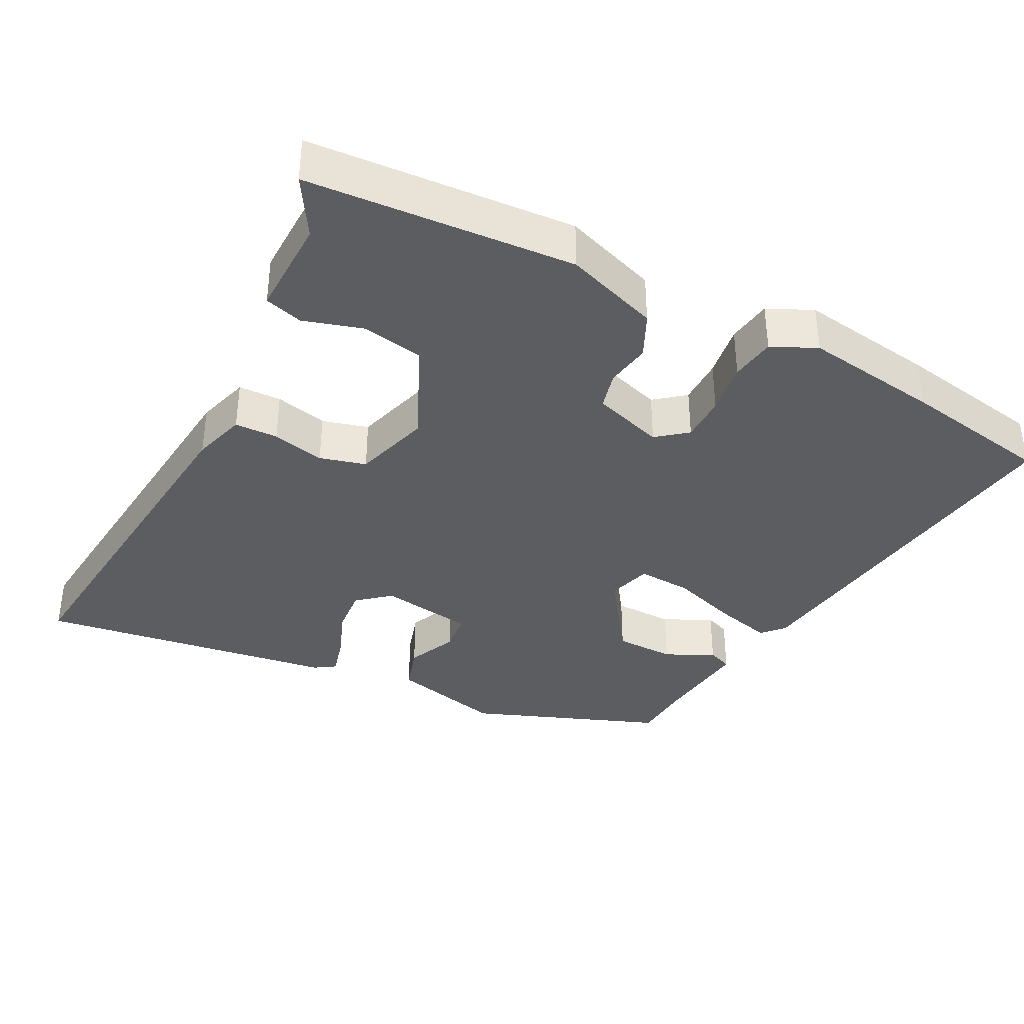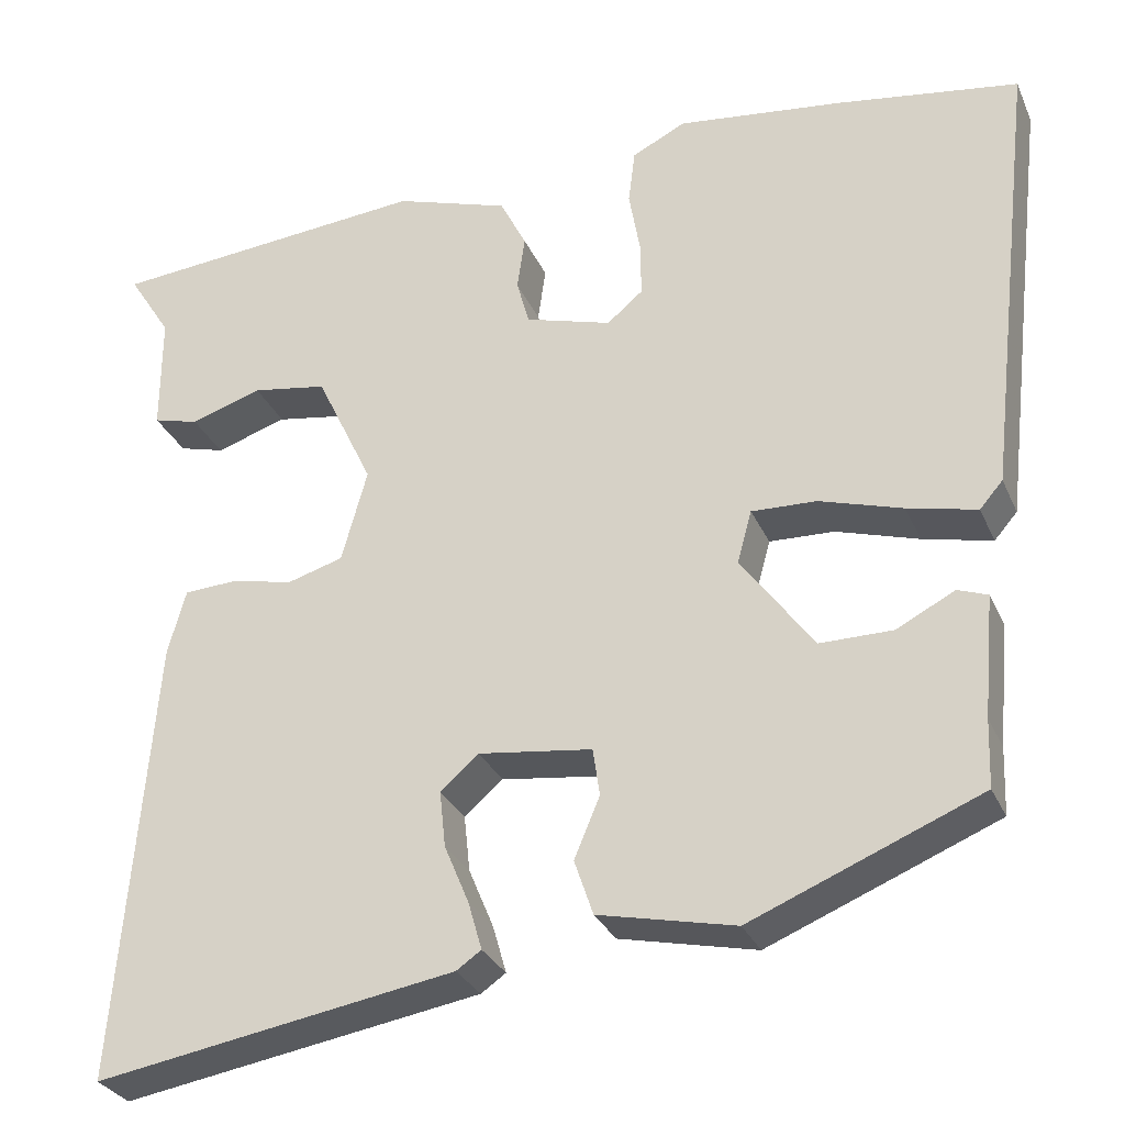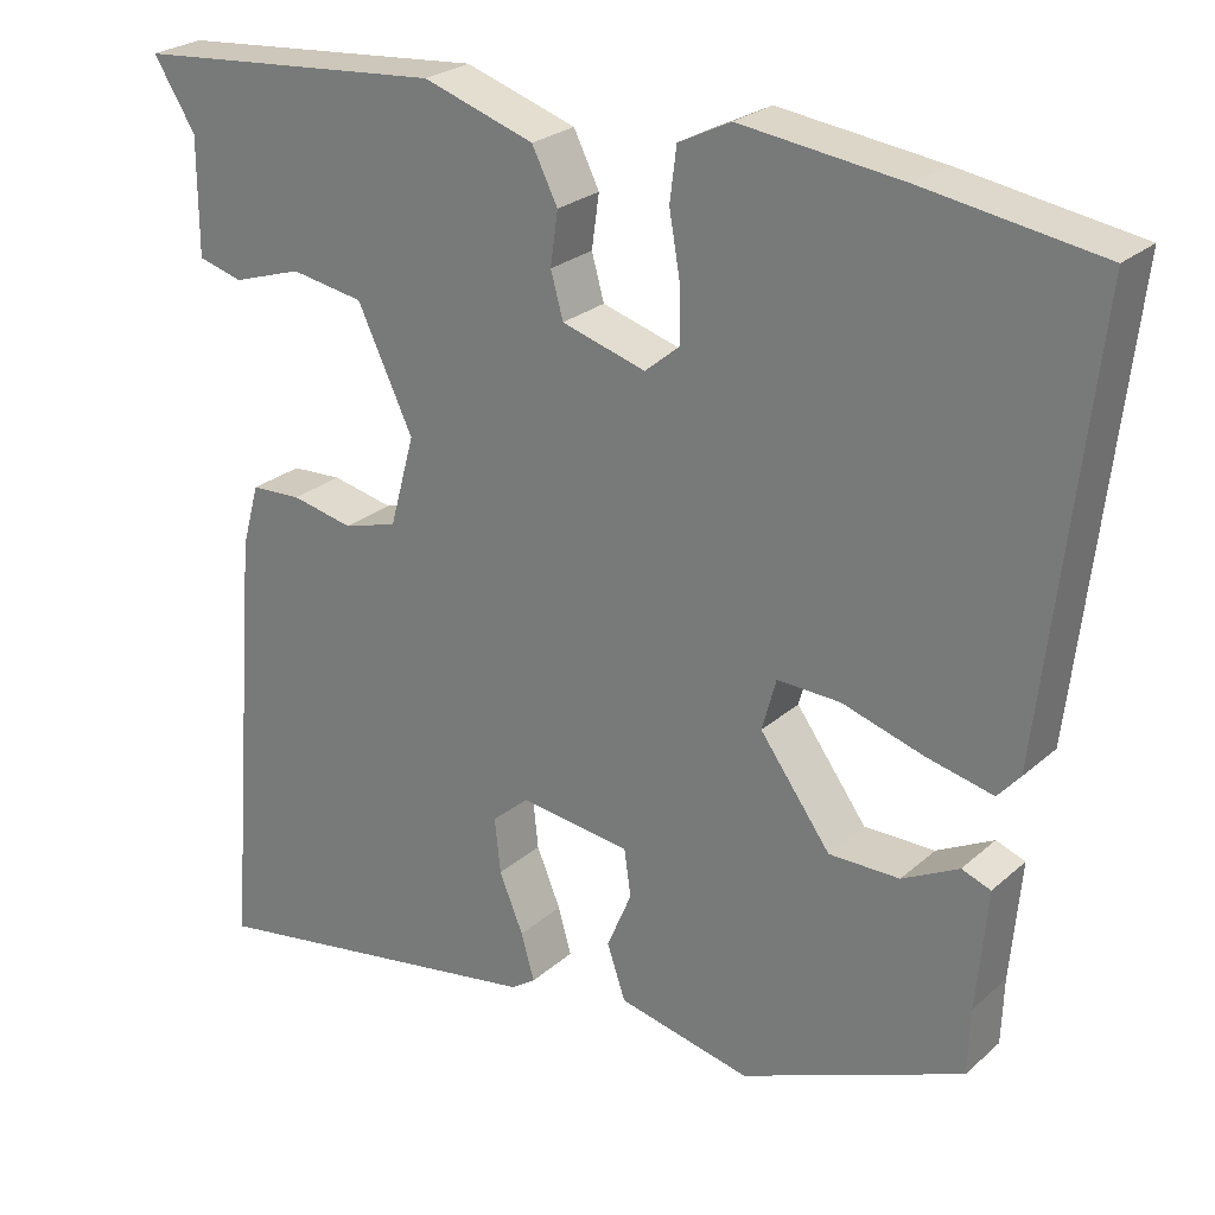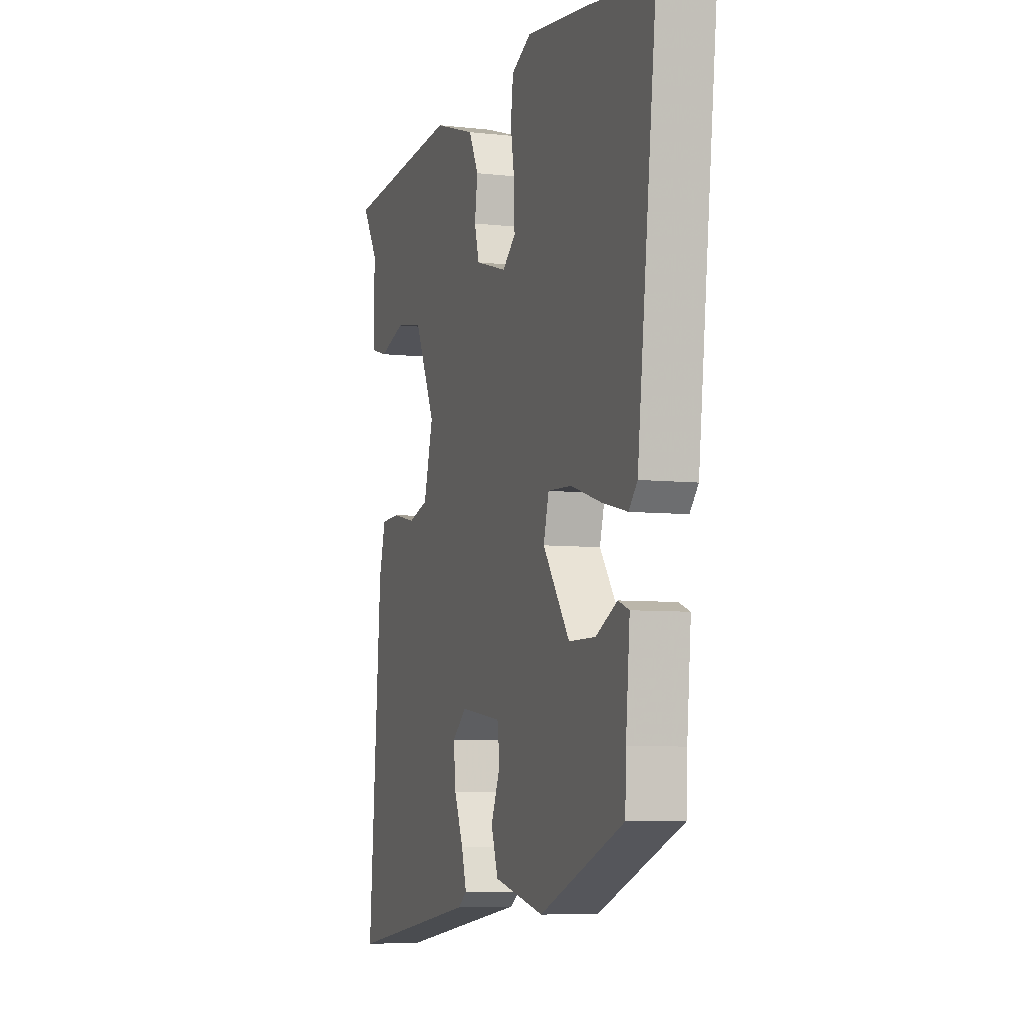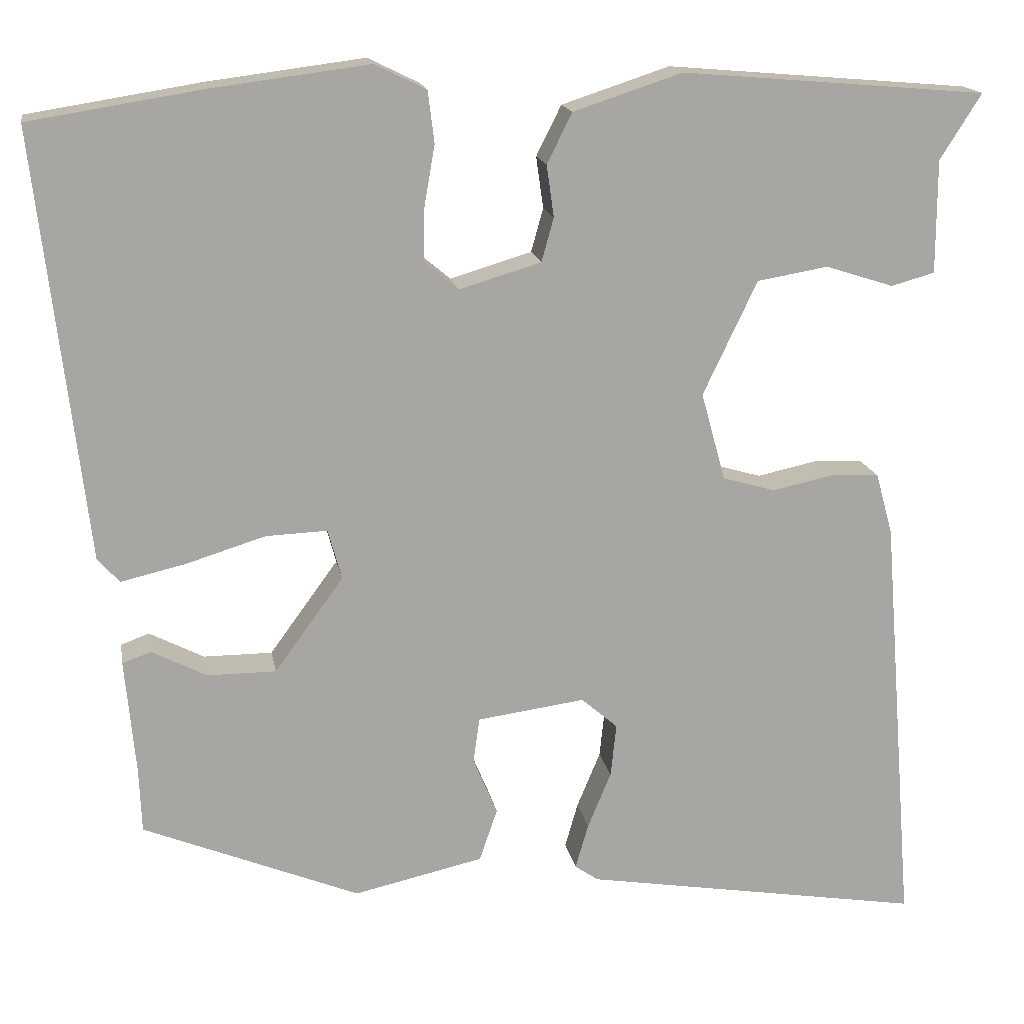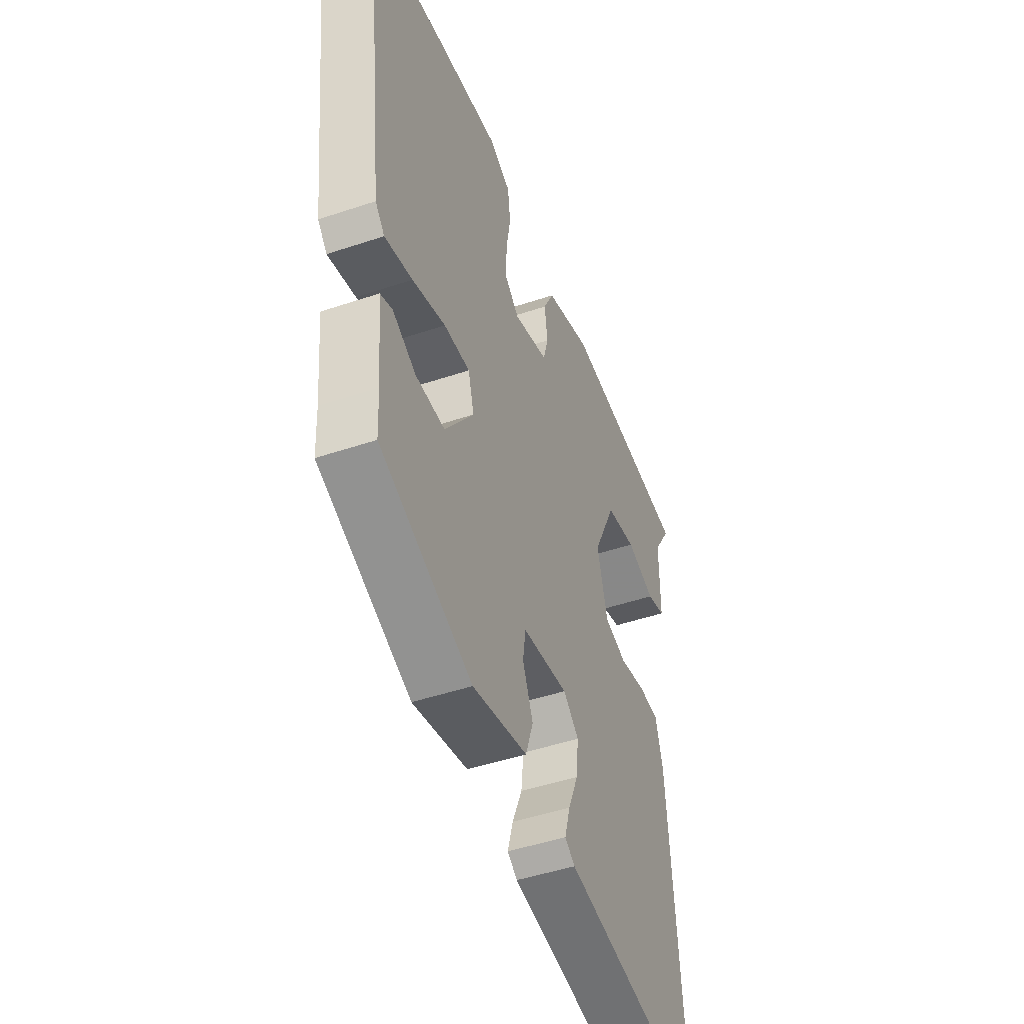
<metadata>
{"format":"obj","ext":"obj","renderer":"f3d","projection":"perspective","resolution":1024,"background":"white","views":[{"elev":-37.1,"azim":-28.4,"up":"+Y"},{"elev":-30.1,"azim":20.7,"up":"+Z"},{"elev":25.2,"azim":35.9,"up":"+Z"},{"elev":-6.5,"azim":71.3,"up":"+Z"},{"elev":16.3,"azim":170.1,"up":"+Z"},{"elev":-46.9,"azim":110.9,"up":"+Z"}]}
</metadata>
<code>
v 0.5 0.07 -0.402
v 0.232 0.07 -0.511
v 0.072 0.07 -0.475
v 0.05 0.07 -0.41
v 0.08 0.07 -0.339
v 0.072 0.07 -0.283
v -0.061 0.07 -0.265
v -0.106 0.07 -0.304
v -0.099 0.07 -0.37
v -0.07 0.07 -0.44
v -0.054 0.07 -0.496
v -0.083 0.07 -0.516
v -0.504 0.07 -0.585
v -0.462 0.07 -0.062
v -0.441 0.07 0.014
v -0.38 0.07 0.017
v -0.305 0.07 0.001
v -0.24 0.07 0.02
v -0.21 0.07 0.129
v -0.277 0.07 0.27
v -0.365 0.07 0.285
v -0.449 0.07 0.258
v -0.503 0.07 0.273
v -0.503 0.07 0.413
v -0.554 0.07 0.494
v -0.177 0.07 0.526
v -0.043 0.07 0.482
v -0.012 0.07 0.42
v -0.021 0.07 0.356
v -0.006 0.07 0.302
v 0.095 0.07 0.272
v 0.137 0.07 0.307
v 0.136 0.07 0.373
v 0.123 0.07 0.448
v 0.131 0.07 0.512
v 0.194 0.07 0.543
v 0.389 0.07 0.518
v 0.602 0.07 0.484
v 0.541 0.07 -0.044
v 0.514 0.07 -0.075
v 0.433 0.07 -0.056
v 0.336 0.07 -0.026
v 0.26 0.07 -0.023
v 0.243 0.07 -0.085
v 0.328 0.07 -0.202
v 0.413 0.07 -0.202
v 0.481 0.07 -0.167
v 0.516 0.07 -0.18
v 0.503 0.07 -0.323
v 0.5 0 -0.402
v 0.232 0 -0.511
v 0.072 0 -0.475
v 0.05 0 -0.41
v 0.08 0 -0.339
v 0.072 0 -0.283
v -0.061 0 -0.265
v -0.106 0 -0.304
v -0.099 0 -0.37
v -0.07 0 -0.44
v -0.054 0 -0.496
v -0.083 0 -0.516
v -0.504 0 -0.585
v -0.462 0 -0.062
v -0.441 0 0.014
v -0.38 0 0.017
v -0.305 0 0.001
v -0.24 0 0.02
v -0.21 0 0.129
v -0.277 0 0.27
v -0.365 0 0.285
v -0.449 0 0.258
v -0.503 0 0.273
v -0.503 0 0.413
v -0.554 0 0.494
v -0.177 0 0.526
v -0.043 0 0.482
v -0.012 0 0.42
v -0.021 0 0.356
v -0.006 0 0.302
v 0.095 0 0.272
v 0.137 0 0.307
v 0.136 0 0.373
v 0.123 0 0.448
v 0.131 0 0.512
v 0.194 0 0.543
v 0.389 0 0.518
v 0.602 0 0.484
v 0.541 0 -0.044
v 0.514 0 -0.075
v 0.433 0 -0.056
v 0.336 0 -0.026
v 0.26 0 -0.023
v 0.243 0 -0.085
v 0.328 0 -0.202
v 0.413 0 -0.202
v 0.481 0 -0.167
v 0.516 0 -0.18
v 0.503 0 -0.323
f 46 47 48 49
f 3 4 5
f 2 3 5
f 1 2 5
f 49 1 5
f 46 49 5
f 45 46 5
f 44 45 5 6
f 43 44 6 7
f 40 41 42
f 39 40 42
f 38 39 42
f 37 38 42
f 36 37 42
f 35 36 42
f 34 35 42
f 33 34 42
f 32 33 42 43
f 31 32 43 7
f 27 28 29
f 26 27 29
f 25 26 29
f 24 25 29
f 24 29 30
f 21 22 23 24
f 24 30 31
f 21 24 31
f 20 21 31
f 15 16 17
f 14 15 17
f 13 14 17
f 12 13 17
f 11 12 17
f 10 11 17
f 9 10 17
f 8 9 17 18
f 7 8 18 19
f 19 20 31
f 7 19 31
f 98 97 96 95
f 54 53 52
f 54 52 51
f 54 51 50
f 54 50 98
f 54 98 95
f 54 95 94
f 55 54 94 93
f 56 55 93 92
f 91 90 89
f 91 89 88
f 91 88 87
f 91 87 86
f 91 86 85
f 91 85 84
f 91 84 83
f 91 83 82
f 92 91 82 81
f 56 92 81 80
f 78 77 76
f 78 76 75
f 78 75 74
f 78 74 73
f 79 78 73
f 73 72 71 70
f 80 79 73
f 80 73 70
f 80 70 69
f 66 65 64
f 66 64 63
f 66 63 62
f 66 62 61
f 66 61 60
f 66 60 59
f 66 59 58
f 67 66 58 57
f 68 67 57 56
f 80 69 68
f 80 68 56
f 1 50 51 2
f 2 51 52 3
f 3 52 53 4
f 4 53 54 5
f 5 54 55 6
f 6 55 56 7
f 7 56 57 8
f 8 57 58 9
f 9 58 59 10
f 10 59 60 11
f 11 60 61 12
f 12 61 62 13
f 13 62 63 14
f 14 63 64 15
f 15 64 65 16
f 16 65 66 17
f 17 66 67 18
f 18 67 68 19
f 19 68 69 20
f 20 69 70 21
f 21 70 71 22
f 22 71 72 23
f 23 72 73 24
f 24 73 74 25
f 25 74 75 26
f 26 75 76 27
f 27 76 77 28
f 28 77 78 29
f 29 78 79 30
f 30 79 80 31
f 31 80 81 32
f 32 81 82 33
f 33 82 83 34
f 34 83 84 35
f 35 84 85 36
f 36 85 86 37
f 37 86 87 38
f 38 87 88 39
f 39 88 89 40
f 40 89 90 41
f 41 90 91 42
f 42 91 92 43
f 43 92 93 44
f 44 93 94 45
f 45 94 95 46
f 46 95 96 47
f 47 96 97 48
f 48 97 98 49
f 49 98 50 1

</code>
